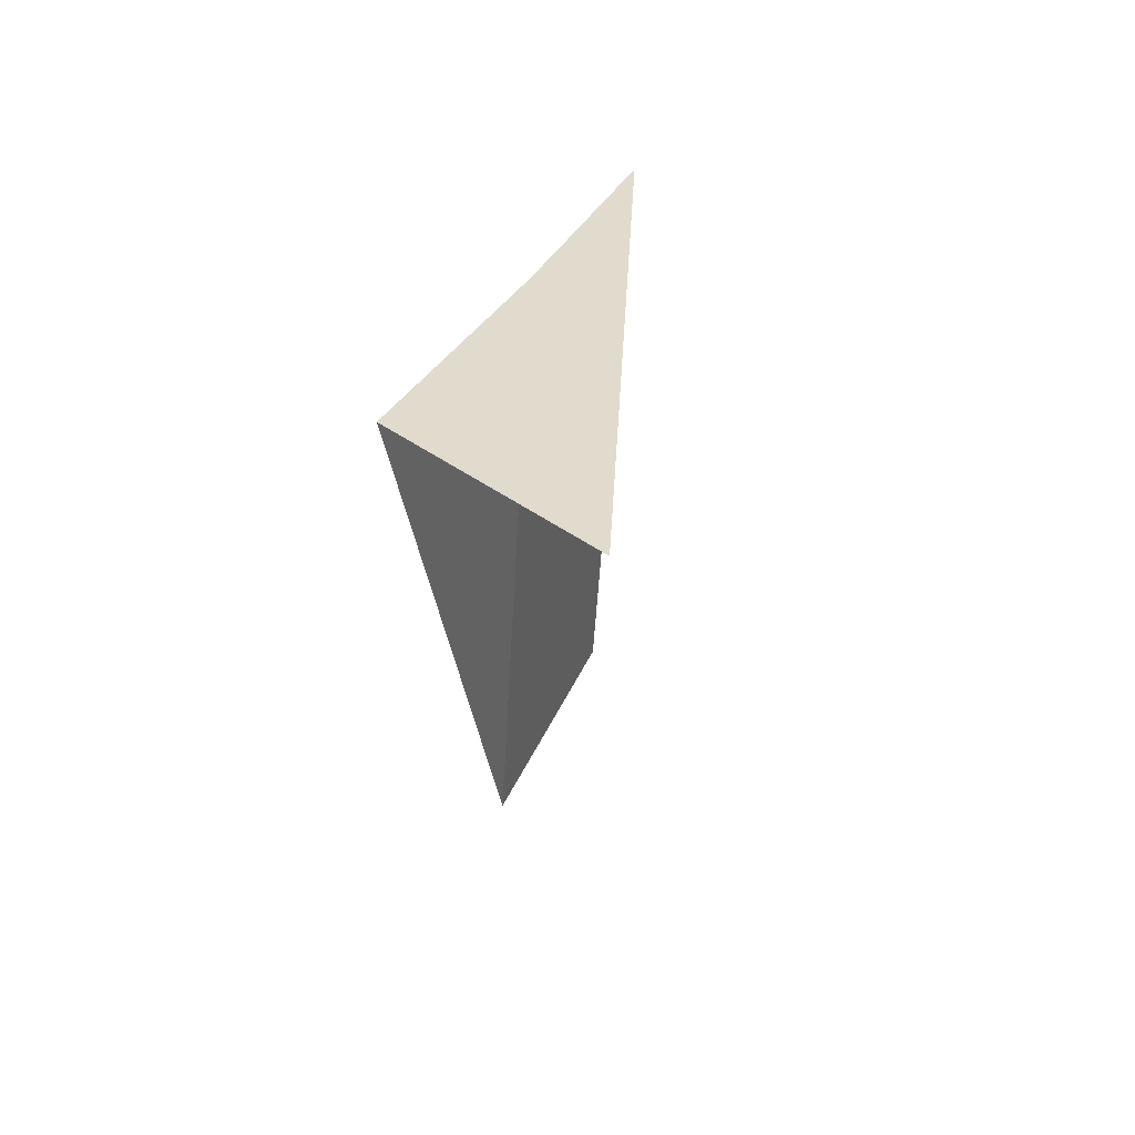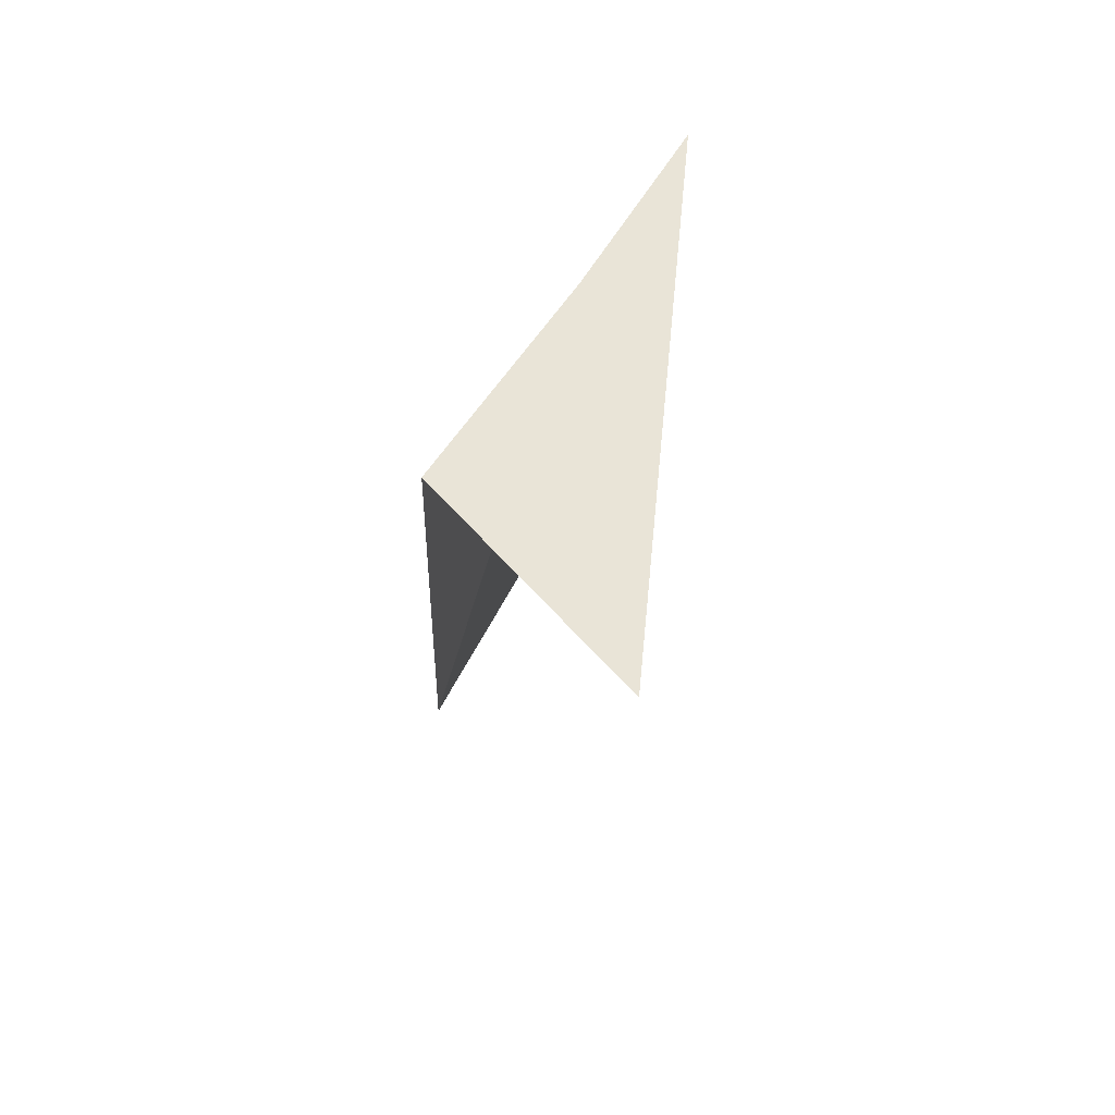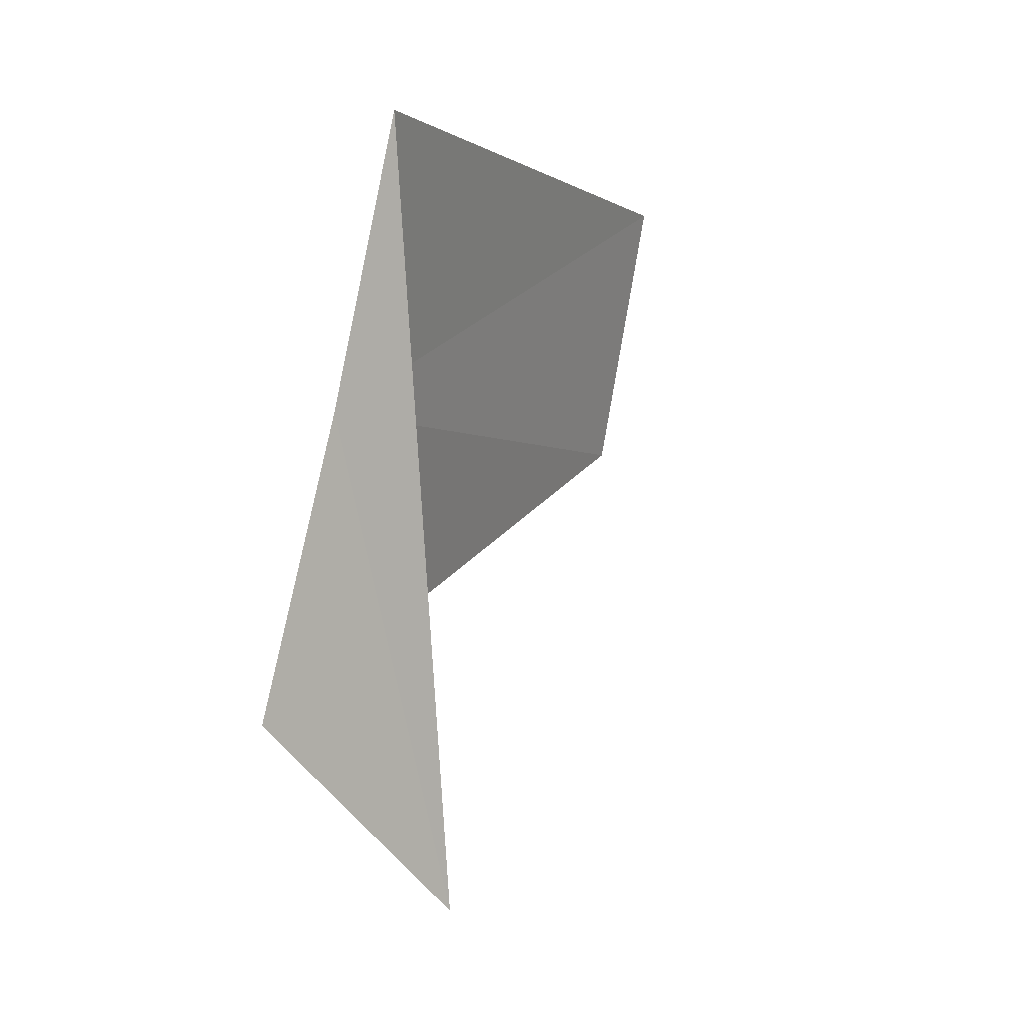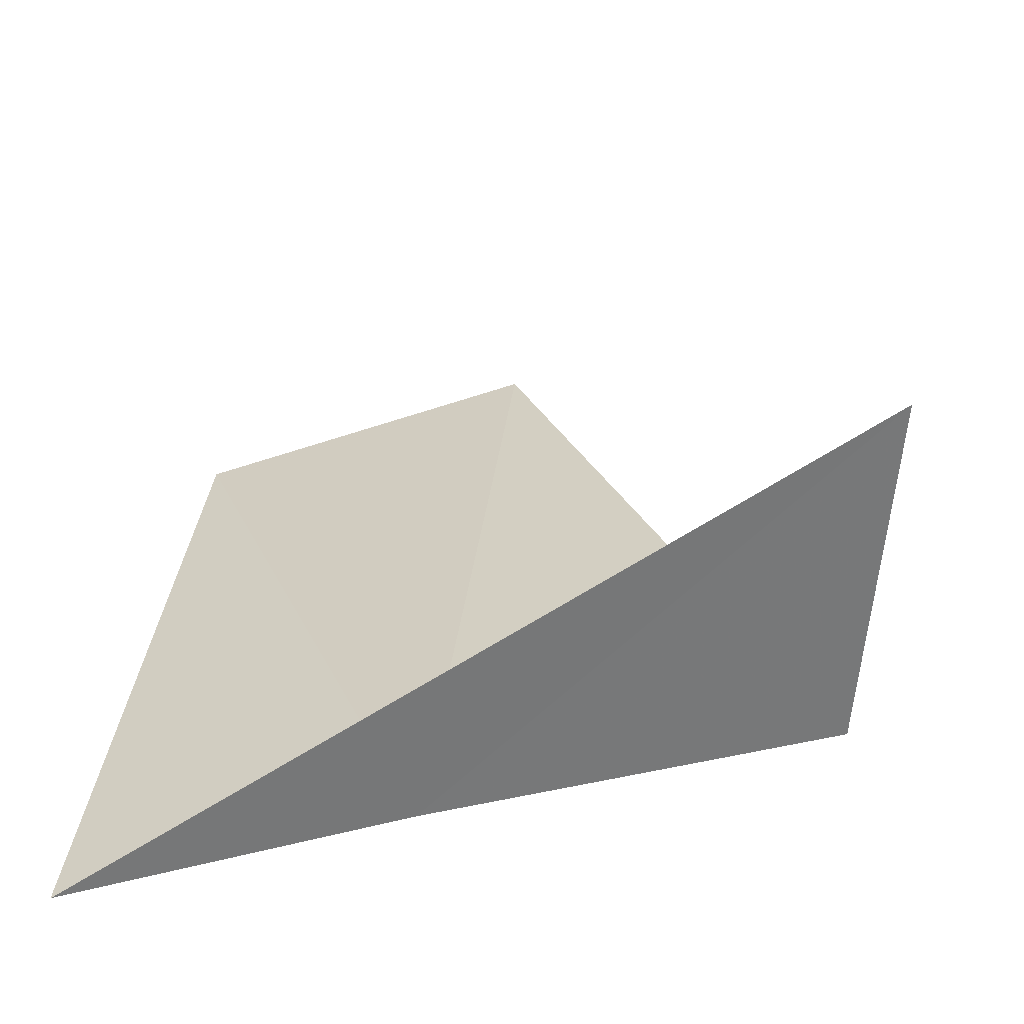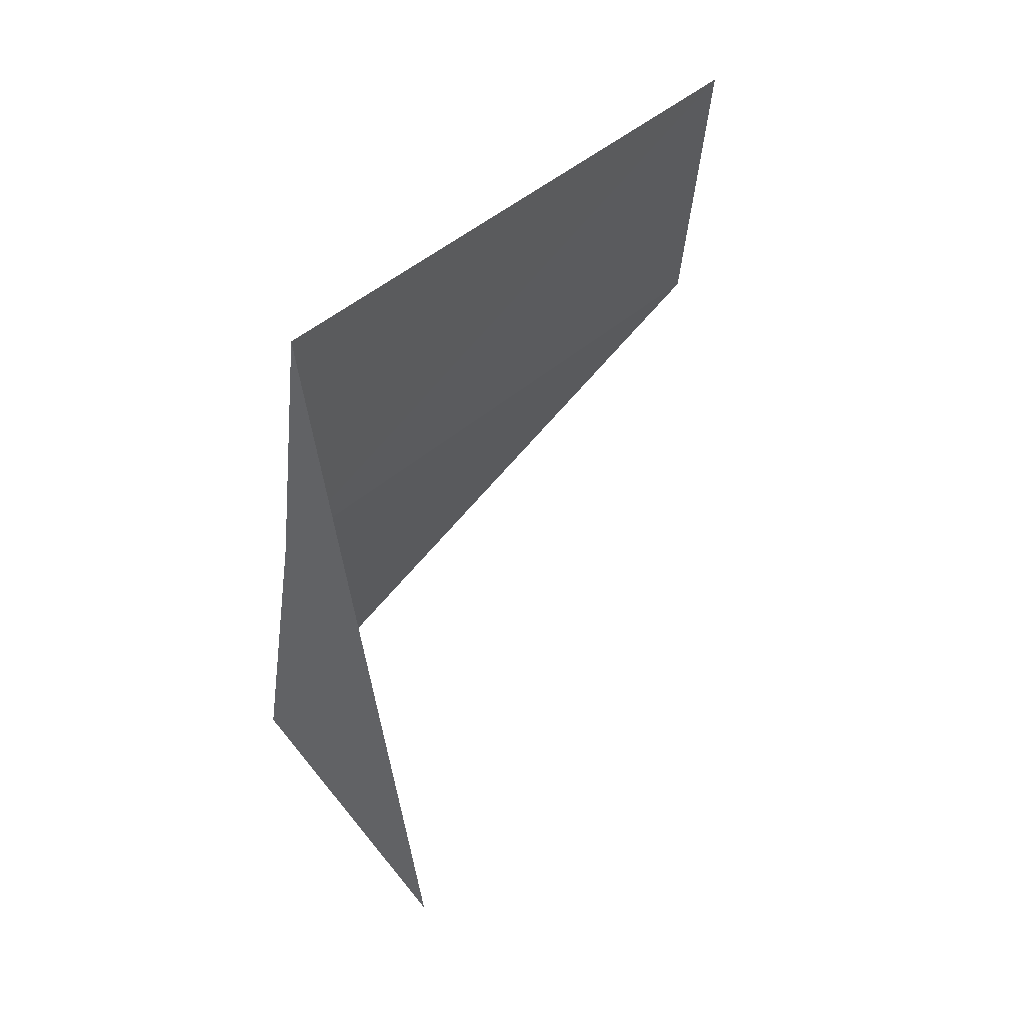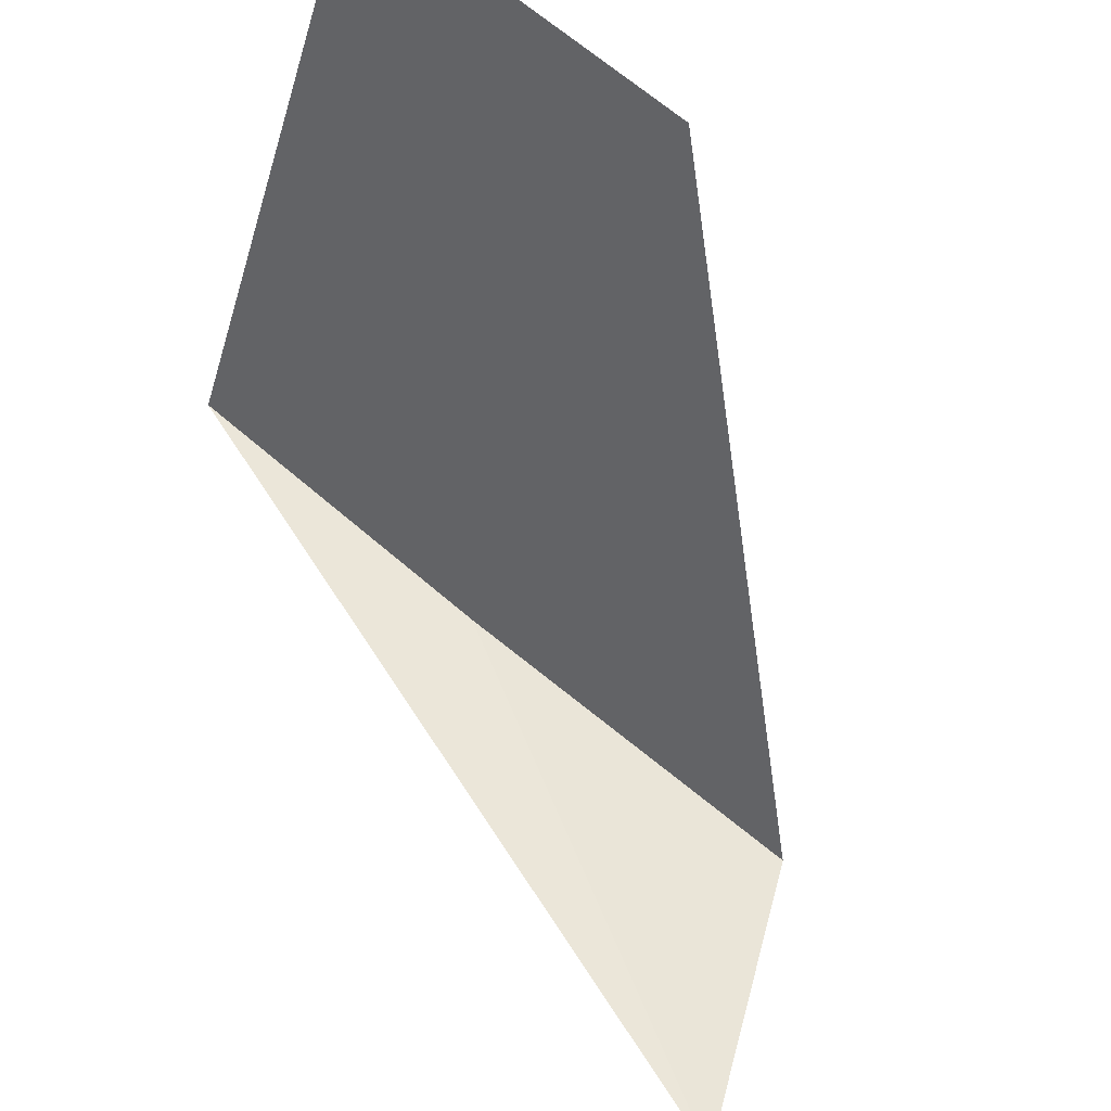
<metadata>
{"format":"obj","ext":"obj","renderer":"f3d","projection":"perspective","resolution":1024,"background":"white","views":[{"elev":-70.0,"azim":18.3,"up":"+Z"},{"elev":-56.1,"azim":7.0,"up":"+Z"},{"elev":-14.0,"azim":49.7,"up":"+Z"},{"elev":-33.4,"azim":132.4,"up":"+Y"},{"elev":27.9,"azim":65.0,"up":"+Z"},{"elev":75.2,"azim":153.9,"up":"+Y"}]}
</metadata>
<code>
v -631.7 -334.2 -122.8
v -631.9 -334.2 -123.4
v -631.6 -334 -123.7
v -631.5 -334.2 -122.4
v -631.9 -333.2 -122.2
v -632.1 -333.2 -122.7
f 1 5 4
f 1 6 5
f 1 2 6
f 1 3 2
f 1 4 3

</code>
